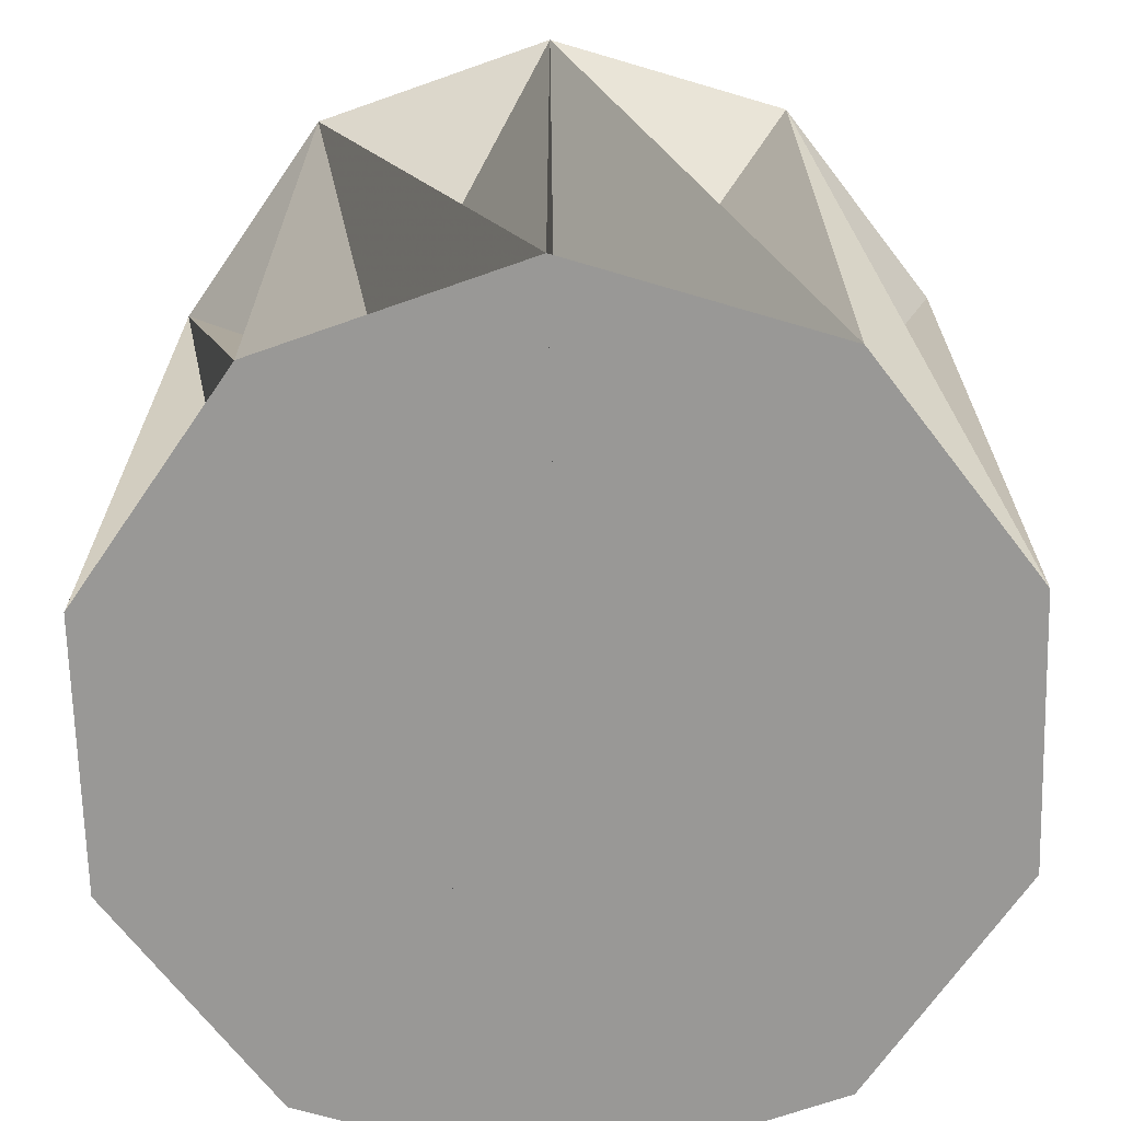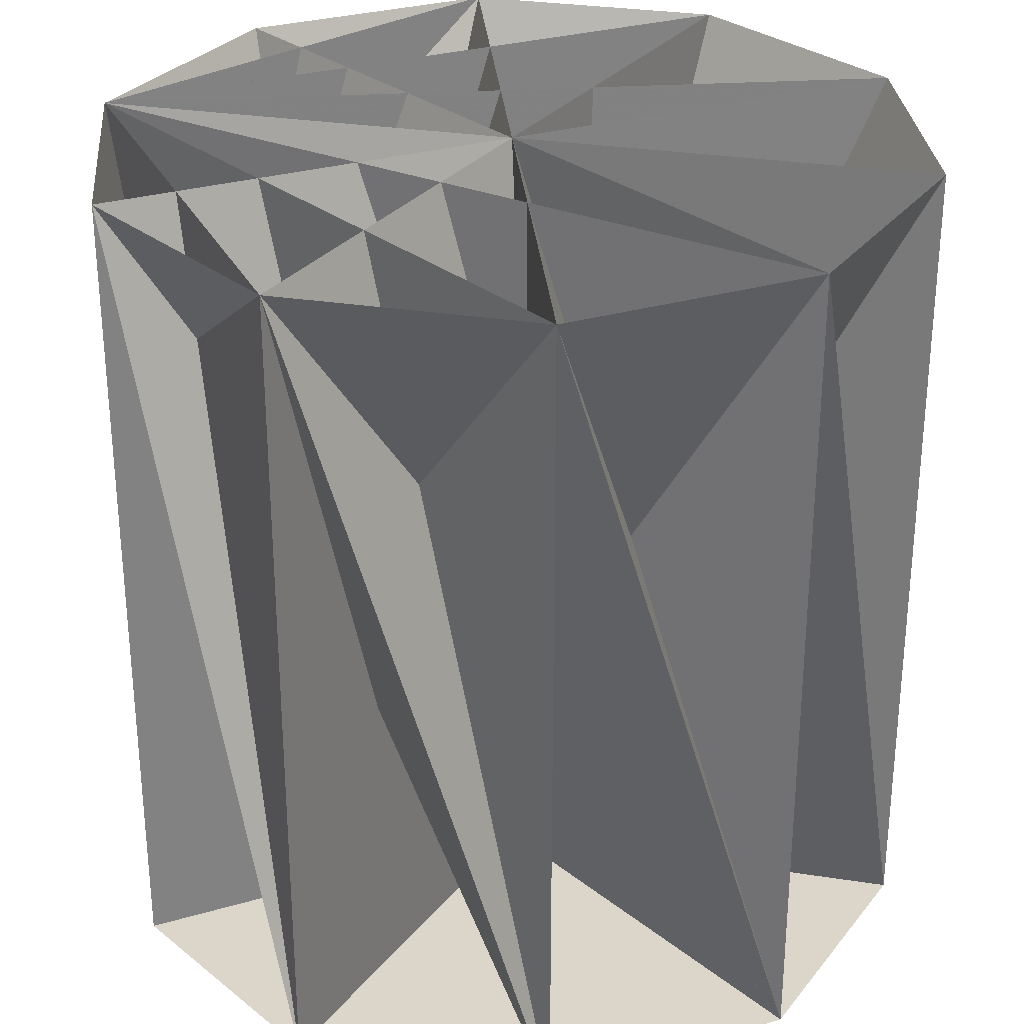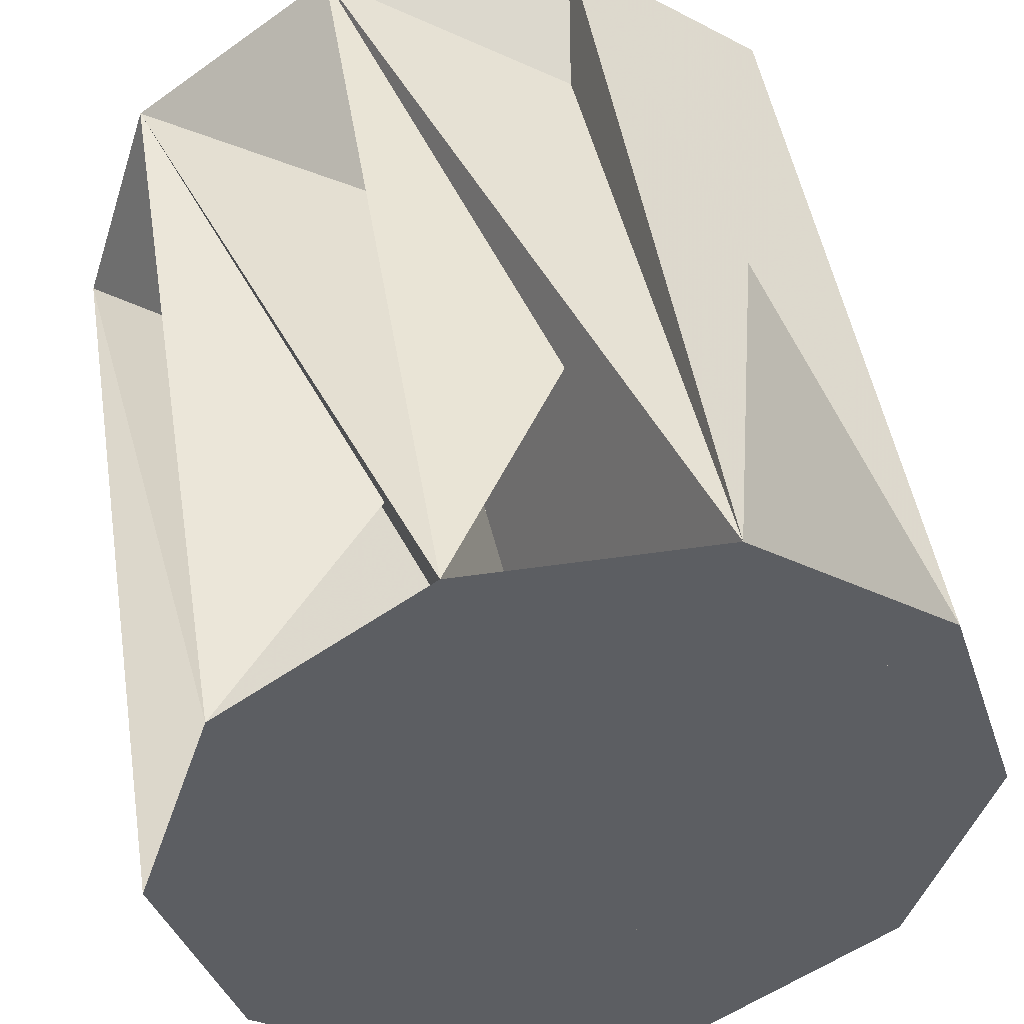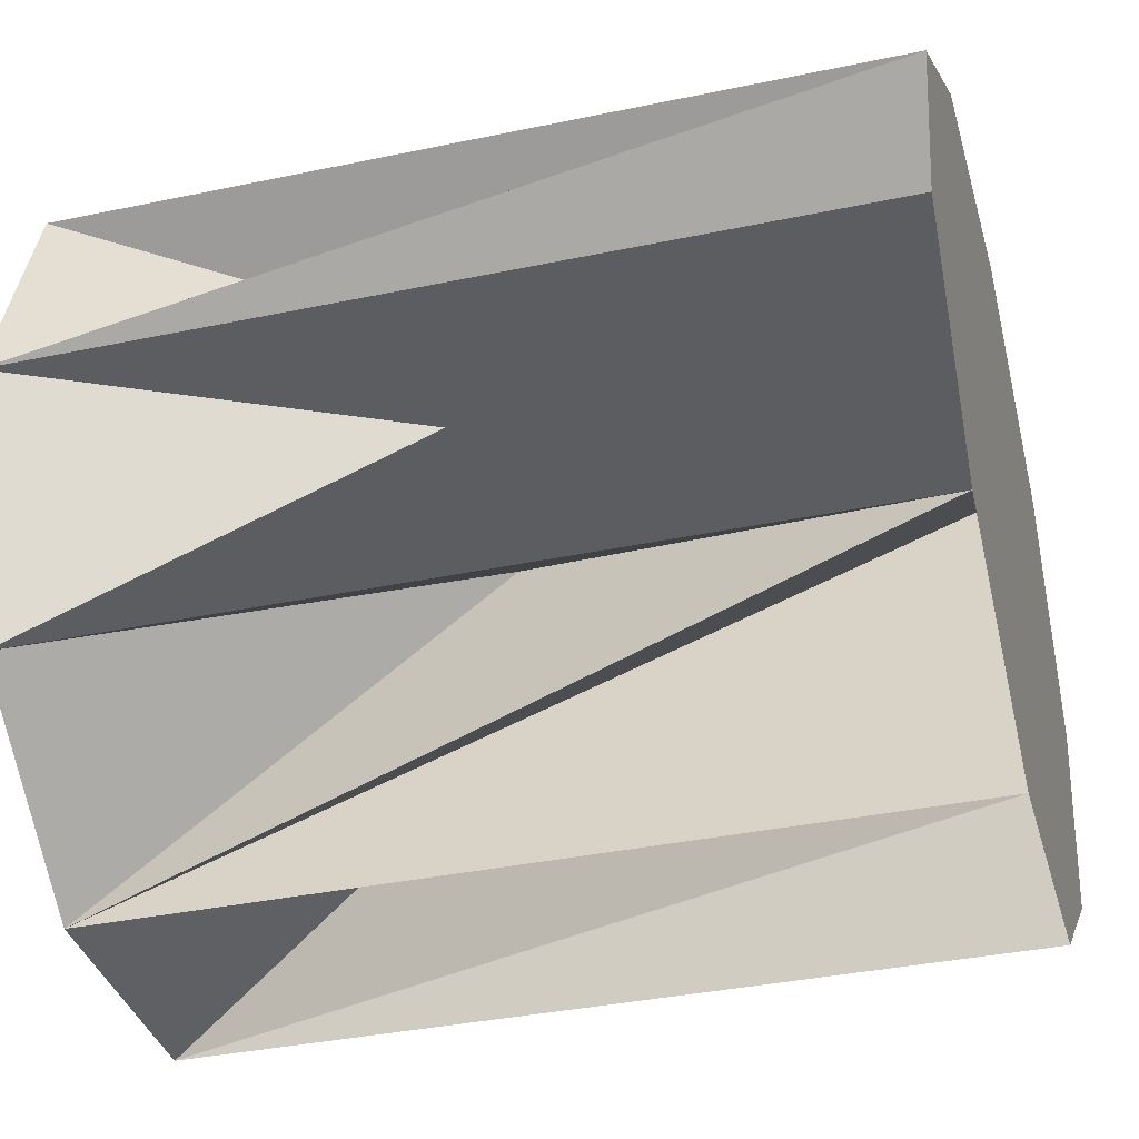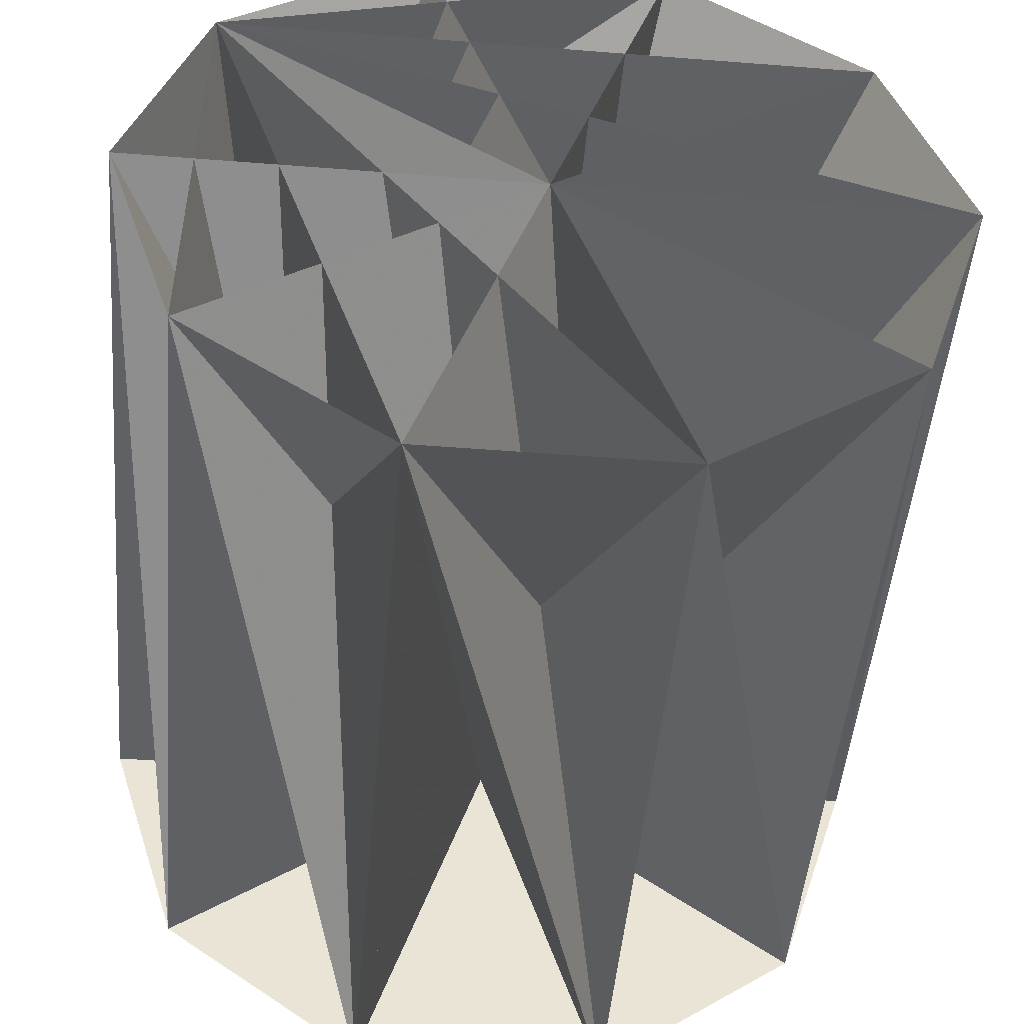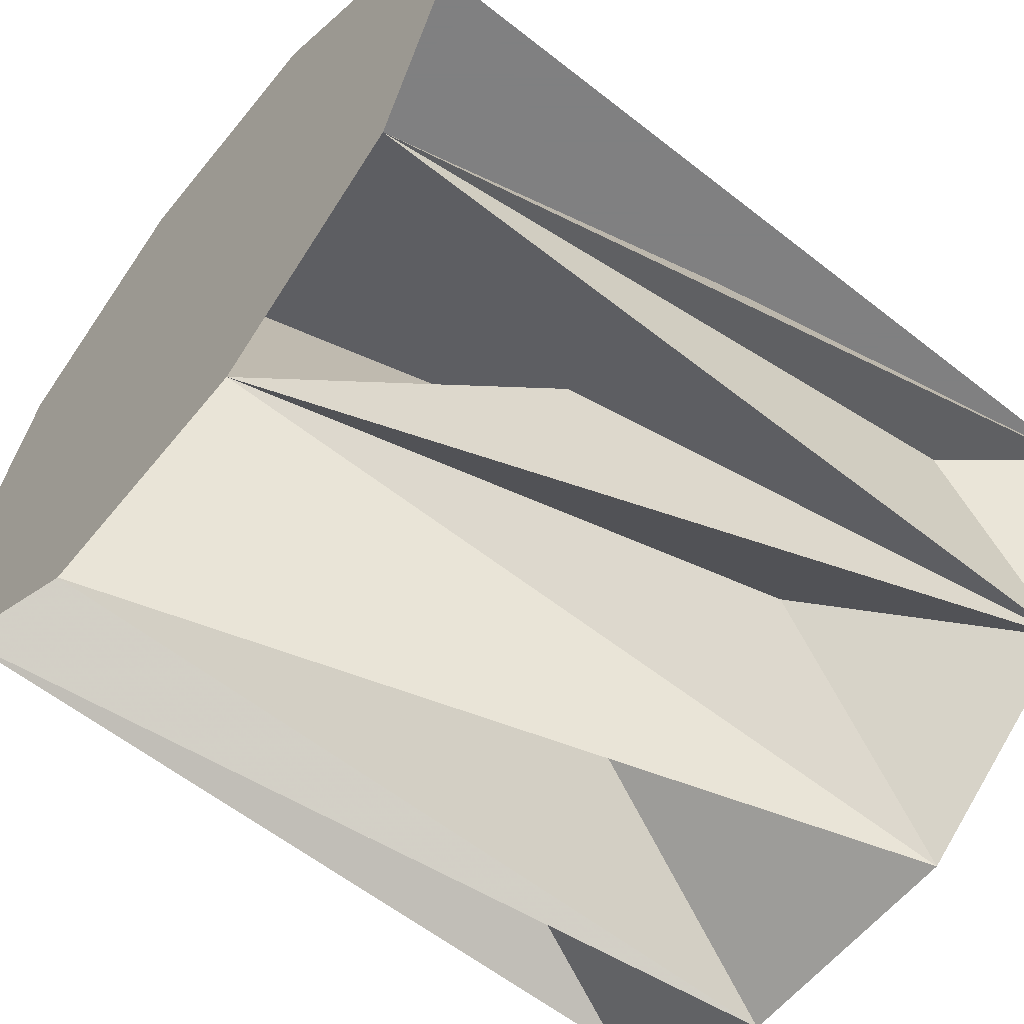
<metadata>
{"format":"obj","ext":"obj","renderer":"f3d","projection":"perspective","resolution":1024,"background":"white","views":[{"elev":-68.6,"azim":163.5,"up":"+Y"},{"elev":29.8,"azim":156.9,"up":"+Y"},{"elev":48.0,"azim":-9.3,"up":"+Z"},{"elev":-36.5,"azim":-74.7,"up":"+Z"},{"elev":-48.5,"azim":175.0,"up":"+Z"},{"elev":-60.0,"azim":51.1,"up":"+Z"}]}
</metadata>
<code>
v 0 0 0
v 0 1 0
v 0.5 0 0
v 0.5 1 0
v 0.4045 0 -0.2939
v 0.4045 1 -0.2939
v 0.1545 0 -0.4755
v 0.1545 1 -0.4755
v -0.1545 0 -0.4755
v -0.1545 1 -0.4755
v -0.4045 0 -0.2939
v -0.4045 1 -0.2939
v -0.5 0 0
v -0.5 1 0
v -0.4045 0 0.2939
v -0.4045 1 0.2939
v -0.1545 0 0.4755
v -0.1545 1 0.4755
v 0.1545 0 0.4755
v 0.1545 1 0.4755
v 0.4045 0 0.2939
v 0.4045 1 0.2939
f 1 3 4
f 1 4 2
f 1 4 5
f 1 5 3
f 1 5 6
f 1 6 4
f 1 6 7
f 1 7 5
f 1 7 8
f 1 8 6
f 1 8 9
f 1 9 7
f 1 9 10
f 1 10 8
f 1 10 11
f 1 11 9
f 1 11 12
f 1 12 10
f 1 12 13
f 1 13 11
f 1 13 14
f 1 14 12
f 1 14 15
f 1 15 13
f 1 15 16
f 1 16 14
f 1 16 17
f 1 17 15
f 1 17 18
f 1 18 16
f 1 18 19
f 1 19 17
f 1 19 20
f 1 20 18
f 1 20 21
f 1 21 19
f 1 21 22
f 1 22 20
f 1 22 3
f 1 3 21
f 2 4 5
f 2 5 6
f 2 6 7
f 2 7 8
f 2 8 9
f 2 9 10
f 2 10 11
f 2 11 12
f 2 12 13
f 2 13 14
f 2 14 15
f 2 15 16
f 2 16 17
f 2 17 18
f 2 18 19
f 2 19 20
f 2 20 21
f 2 21 22
f 2 22 3
f 2 3 4
f 3 4 22
f 4 5 22
f 5 6 22
f 6 7 22
f 7 8 22
f 8 9 22
f 9 10 22
f 10 11 22
f 11 12 22
f 12 13 22
f 13 14 22
f 14 15 22
f 15 16 22
f 16 17 22
f 17 18 22
f 18 19 22
f 19 20 22
f 20 21 22
f 21 3 22
f 3 4 22

</code>
